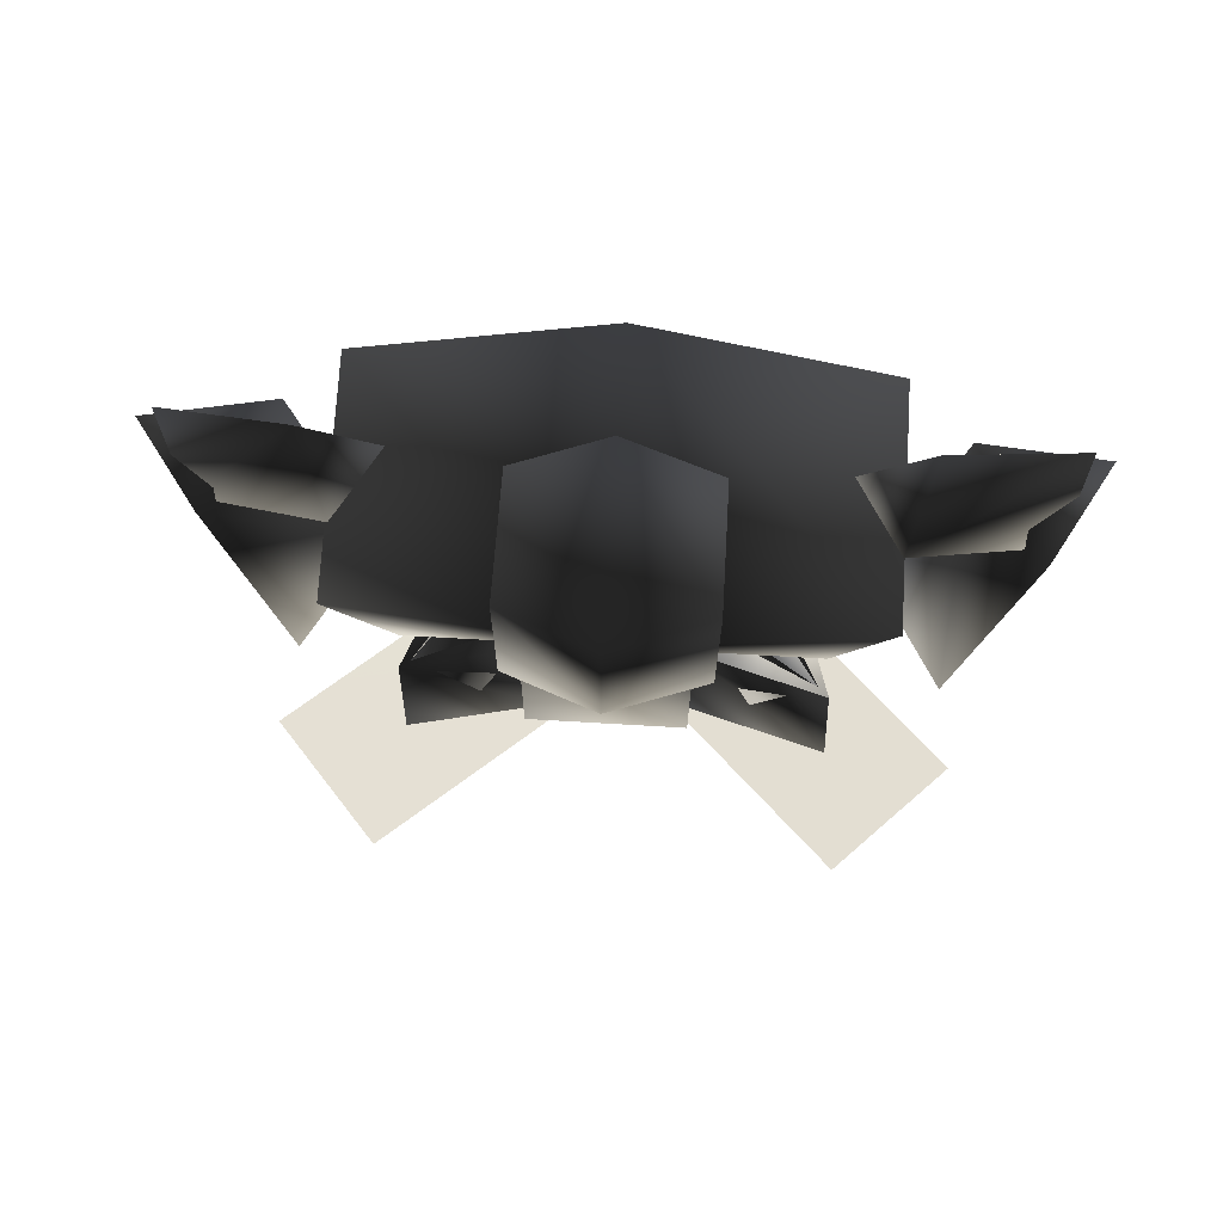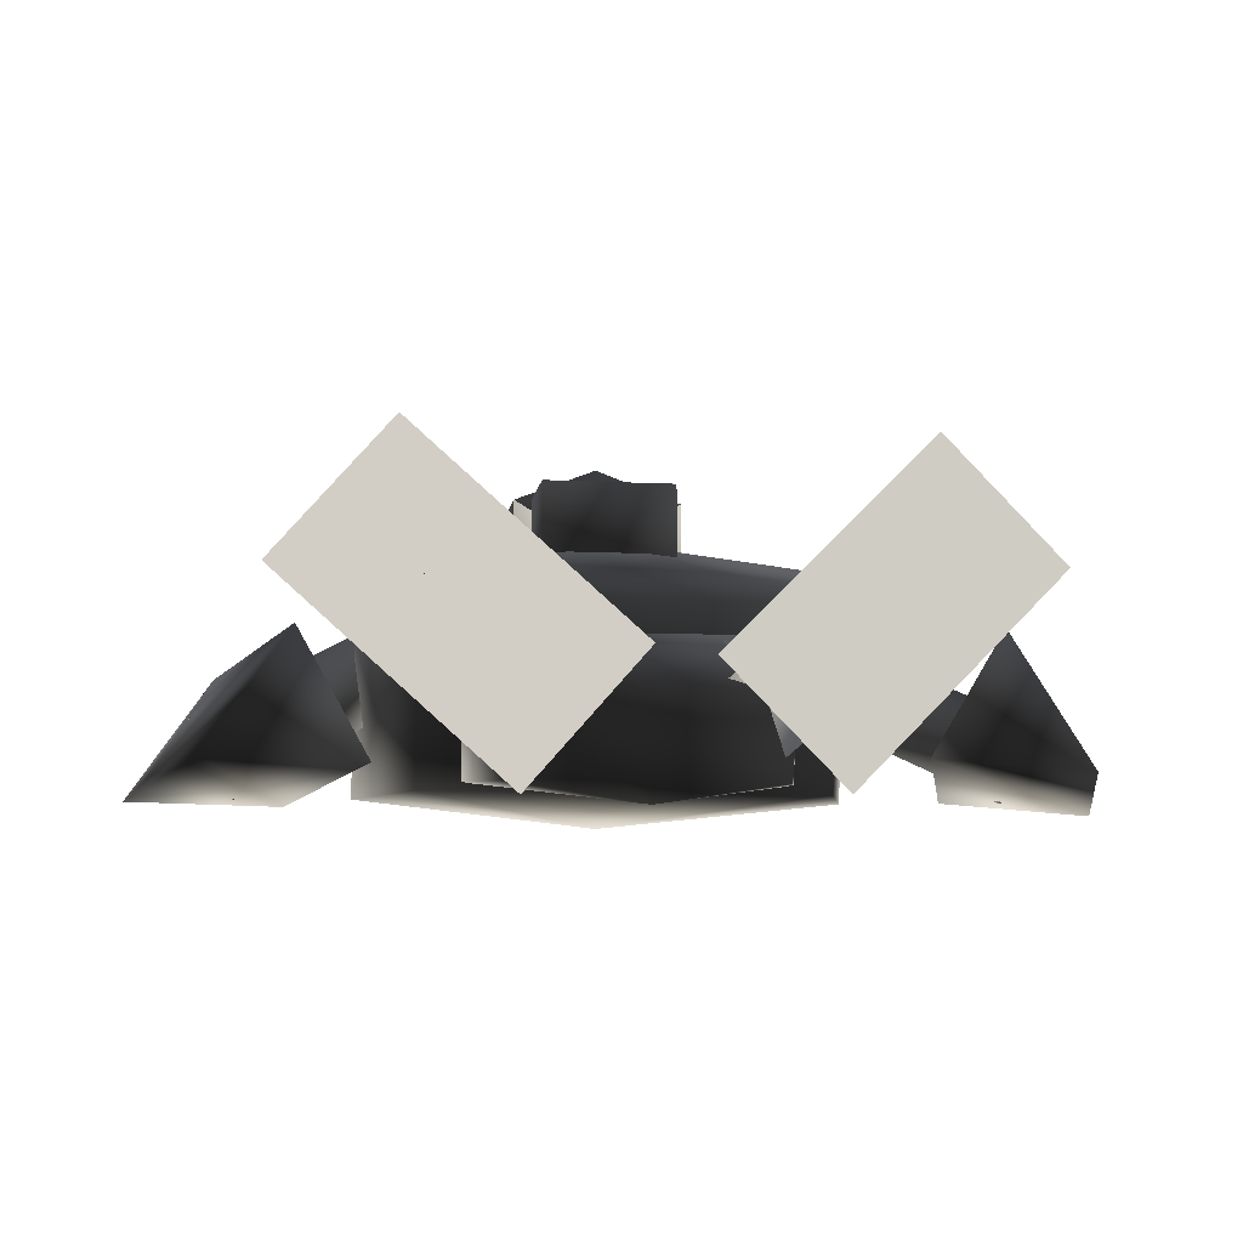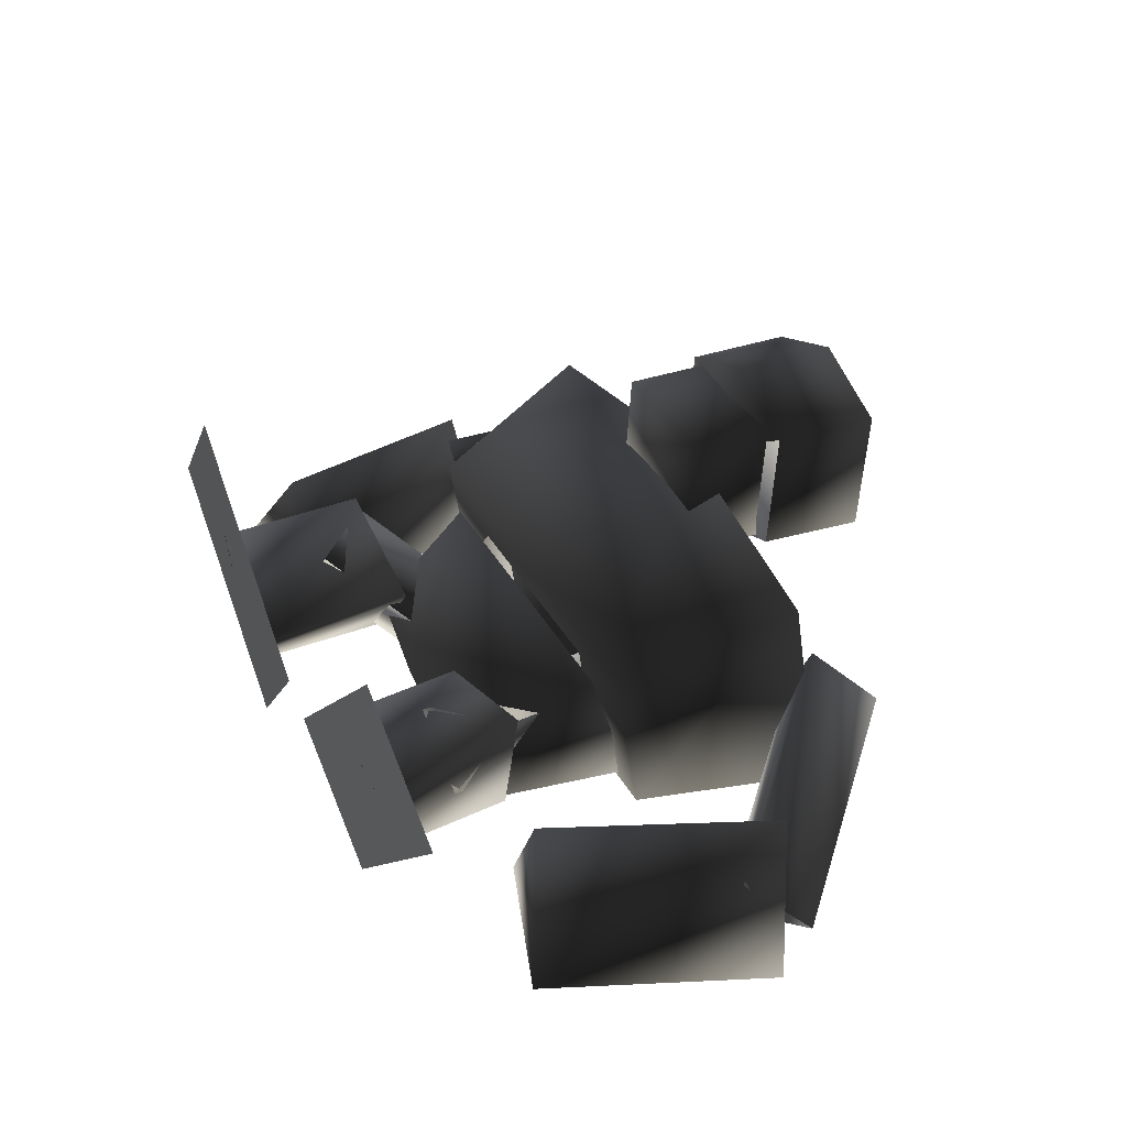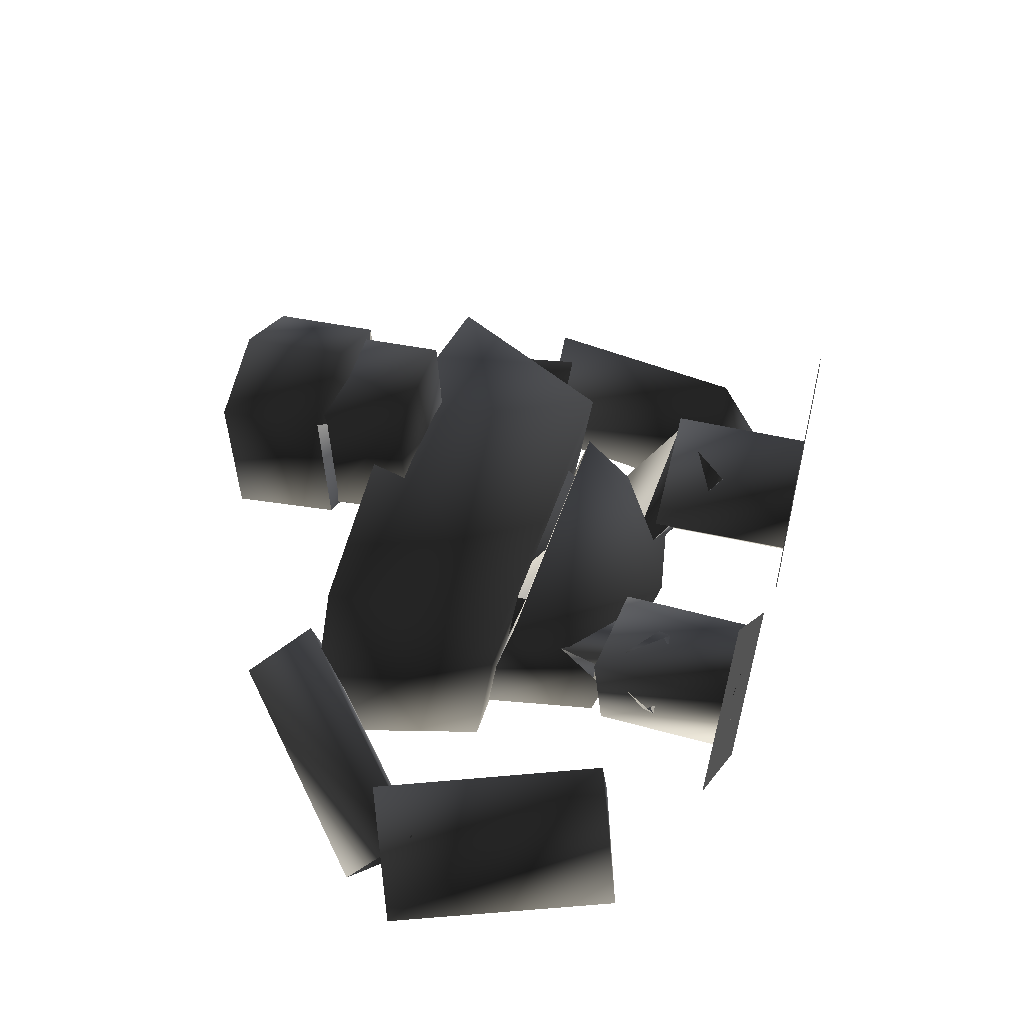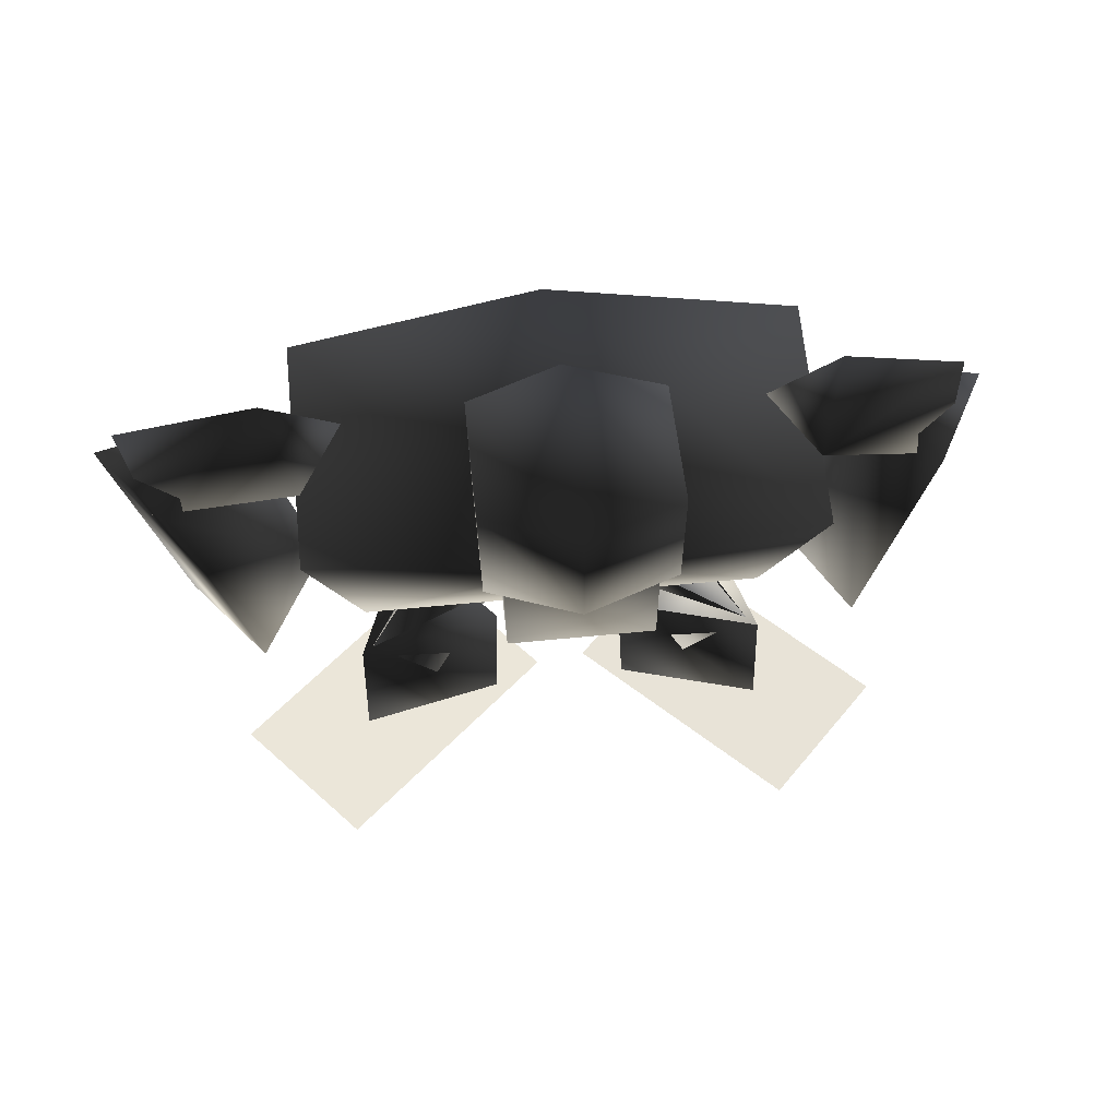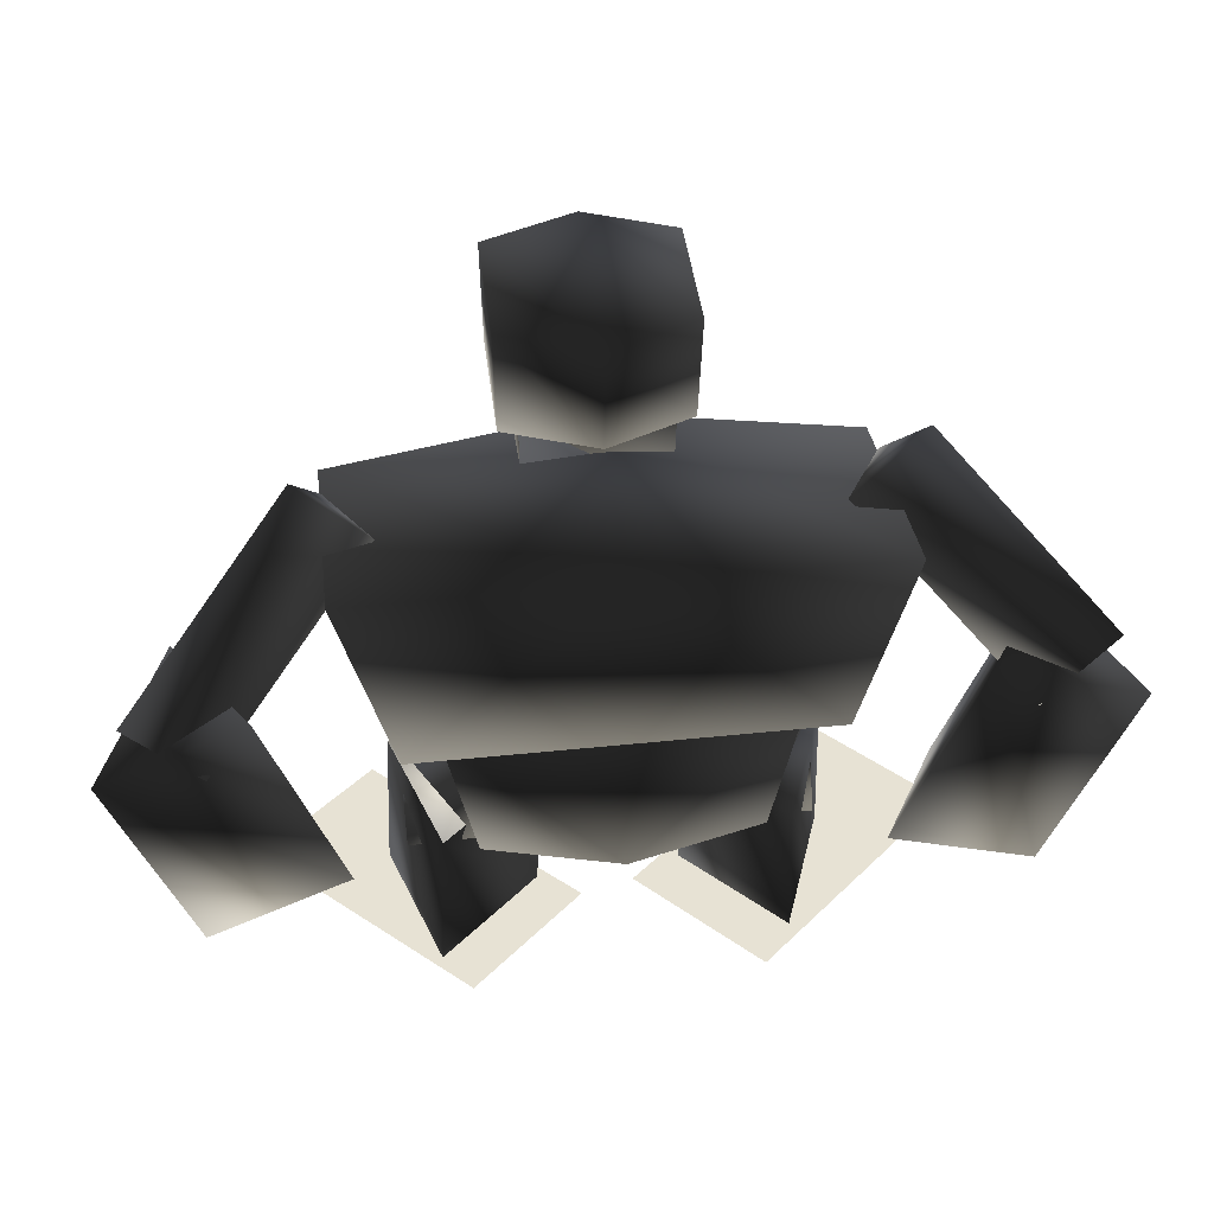
<metadata>
{"format":"obj","ext":"obj","renderer":"f3d","projection":"perspective","resolution":1024,"background":"white","views":[{"elev":64.4,"azim":3.5,"up":"+Y"},{"elev":-8.0,"azim":-8.6,"up":"+Z"},{"elev":37.4,"azim":63.7,"up":"+Z"},{"elev":43.4,"azim":-73.7,"up":"+Z"},{"elev":57.3,"azim":-5.9,"up":"+Y"},{"elev":41.6,"azim":172.8,"up":"+Y"}]}
</metadata>
<code>
v 0.1031 0.6589 0.02139
v 0.1007 0.5406 0.03052
v 0.1031 0.6677 0.1606
v 0.1007 0.5492 0.1663
v 0.003123 0.67 0.1983
v 0.003182 0.5515 0.2031
v -0.09265 0.6677 0.1606
v -0.09025 0.5492 0.1663
v -0.09265 0.6589 0.02139
v -0.09025 0.5406 0.03052
v 0.003123 0.6566 -0.01629
v 0.003182 0.5383 -0.006235
v 0.1331 0.3376 -0.1321
v 0.1003 0.2778 -0.1579
v 0.133 0.3184 -0.01367
v 0.1003 0.244 -0.04914
v -0.1282 0.3184 -0.01367
v -0.09546 0.244 -0.04914
v -0.1282 0.3376 -0.1321
v -0.09546 0.2778 -0.1579
v 0.08101 0.5545 0.02665
v 0.07948 0.4471 0.03479
v 0.08101 0.5632 0.1657
v 0.07948 0.4556 0.1711
v -0.07057 0.5632 0.1657
v -0.06904 0.4556 0.1711
v -0.07057 0.5545 0.02665
v -0.06904 0.4471 0.03479
v -0.4704 0.396 -0.1692
v -0.2965 0.5757 -0.05527
v -0.4372 0.3251 -0.108
v -0.2633 0.5048 0.005904
v -0.3913 0.3316 -0.1882
v -0.2174 0.5112 -0.07433
v 0.1813 0.1742 -0.1482
v 0.1894 0.01068 -0.1541
v 0.2274 0.1702 0.007143
v 0.235 0.006 0.000644
v 0.07271 0.165 -0.04084
v 0.08078 0.001405 -0.0468
v 0.2157 0.1012 -0.07846
v 0.1203 0.2011 -0.1689
v 0.1474 0.09622 -0.01208
v 0.05212 0.1962 -0.1025
v 0.2166 0.1694 -0.003996
v 0.1212 0.2694 -0.09444
v -0.06756 0.1675 -0.03665
v -0.07182 0.005721 -0.03931
v -0.2236 0.1704 -0.000127
v -0.2273 0.007948 -0.00328
v -0.1674 0.172 -0.1502
v -0.1716 0.01022 -0.1529
v -0.1412 0.09858 -0.01009
v -0.04116 0.1973 -0.09663
v -0.2047 0.1006 -0.08117
v -0.1046 0.1994 -0.1677
v -0.2117 0.1709 -0.009004
v -0.1116 0.2697 -0.09553
v 0.5 0.341 -0.1964
v 0.4214 0.09246 -0.1692
v 0.4249 0.3802 -0.05421
v 0.3463 0.1317 -0.02707
v 0.3501 0.39 -0.1813
v 0.2715 0.1413 -0.1541
v 0.4709 0.3921 -0.1759
v 0.2976 0.5711 -0.06241
v 0.397 0.3264 -0.1852
v 0.2237 0.5054 -0.07165
v 0.4437 0.321 -0.1053
v 0.2704 0.5 0.008179
v -0.5 0.3373 -0.1908
v -0.4217 0.08963 -0.1637
v -0.3422 0.3871 -0.1915
v -0.2639 0.1394 -0.1645
v -0.4152 0.378 -0.06338
v -0.3368 0.1302 -0.0363
v -0.1364 0.1914 -0.1762
v -0.1364 0.1645 -0.08937
v 0.005197 0.1749 -0.1989
v 0.005192 0.1393 -0.08425
v 0.1468 0.1914 -0.1762
v 0.1467 0.1644 -0.08937
v 0.2726 0.5162 -0.1748
v 0.2726 0.4757 0.07582
v 0.002097 0.5441 -0.2031
v 0.002093 0.4932 0.1114
v -0.2684 0.5163 -0.1748
v -0.2684 0.4757 0.07582
v 0.2168 0.287 0.0162
v -0.2126 0.287 0.0162
v -0.1676 0.2807 -0.01904
v 0.178 0.2807 -0.01904
v 0.005229 0.529 0.1052
v -0.1676 0.3271 -0.1682
v 0.178 0.327 -0.1682
v 0.2168 0.3183 -0.1777
v -0.2126 0.3183 -0.1777
v -0.01919 0.004658 -0.06553
v -0.2499 0.006016 0.1375
v -0.3684 0.01137 0.001895
v -0.1389 0.01005 -0.2018
v 0.1614 0.01065 -0.1986
v 0.3709 0.01196 0.01308
v 0.2466 0.001387 0.1352
v 0.03663 0 -0.07525
g 13125_t.obj/AnonymousMesh0
f 3 2 1
f 4 2 3
f 5 4 3
f 6 4 5
f 7 6 5
f 8 6 7
f 9 8 7
f 10 8 9
f 11 10 9
f 12 10 11
f 1 12 11
f 2 12 1
f 13 14 15
f 15 14 16
f 17 16 15
f 17 16 18
f 19 18 17
f 19 18 20
f 19 20 13
f 13 20 14
f 23 22 21
f 24 22 23
f 25 24 23
f 26 24 25
f 27 26 25
f 28 26 27
f 21 28 27
f 21 28 22
f 31 30 29
f 32 30 31
f 33 32 31
f 34 32 33
f 29 34 33
f 30 34 29
f 37 36 35
f 38 36 37
f 39 38 37
f 40 38 39
f 35 40 39
f 36 40 35
f 41 42 43
f 43 42 44
f 45 44 43
f 45 44 46
f 41 46 45
f 42 46 41
f 49 48 47
f 50 48 49
f 51 50 49
f 52 50 51
f 47 52 51
f 48 52 47
f 53 54 55
f 56 54 55
f 57 56 55
f 57 56 58
f 53 58 57
f 54 58 53
f 61 60 59
f 62 60 61
f 63 62 61
f 64 62 63
f 59 64 63
f 60 64 59
f 67 66 65
f 68 66 67
f 69 68 67
f 70 68 69
f 65 70 69
f 66 70 65
f 73 72 71
f 74 72 73
f 75 74 73
f 76 74 75
f 71 76 75
f 72 76 71
f 79 78 77
f 80 78 79
f 81 80 79
f 82 80 81
f 85 84 83
f 86 84 85
f 87 86 85
f 88 86 87
f 5 9 7
f 11 9 5
f 3 11 5
f 1 11 3
f 86 89 84
f 89 86 90
f 90 86 88
f 80 91 78
f 91 80 92
f 92 80 82
f 10 8 93
f 8 93 6
f 6 93 4
f 94 79 77
f 79 94 95
f 96 85 83
f 85 96 97
f 10 93 12
f 2 12 93
f 87 97 90
f 90 88 87
f 28 22 24
f 24 26 28
f 98 99 100
f 100 101 98
f 94 77 78
f 78 91 94
f 92 91 94
f 94 95 92
f 84 89 96
f 96 83 84
f 92 82 81
f 81 95 92
f 90 97 96
f 96 89 90
f 102 103 104
f 104 105 102
f 71 75 73
f 74 76 72
f 87 85 97
f 66 68 70
f 37 39 35
f 47 51 49
f 59 63 61
f 62 64 60
f 81 79 95
f 30 32 34
f 93 4 2

</code>
